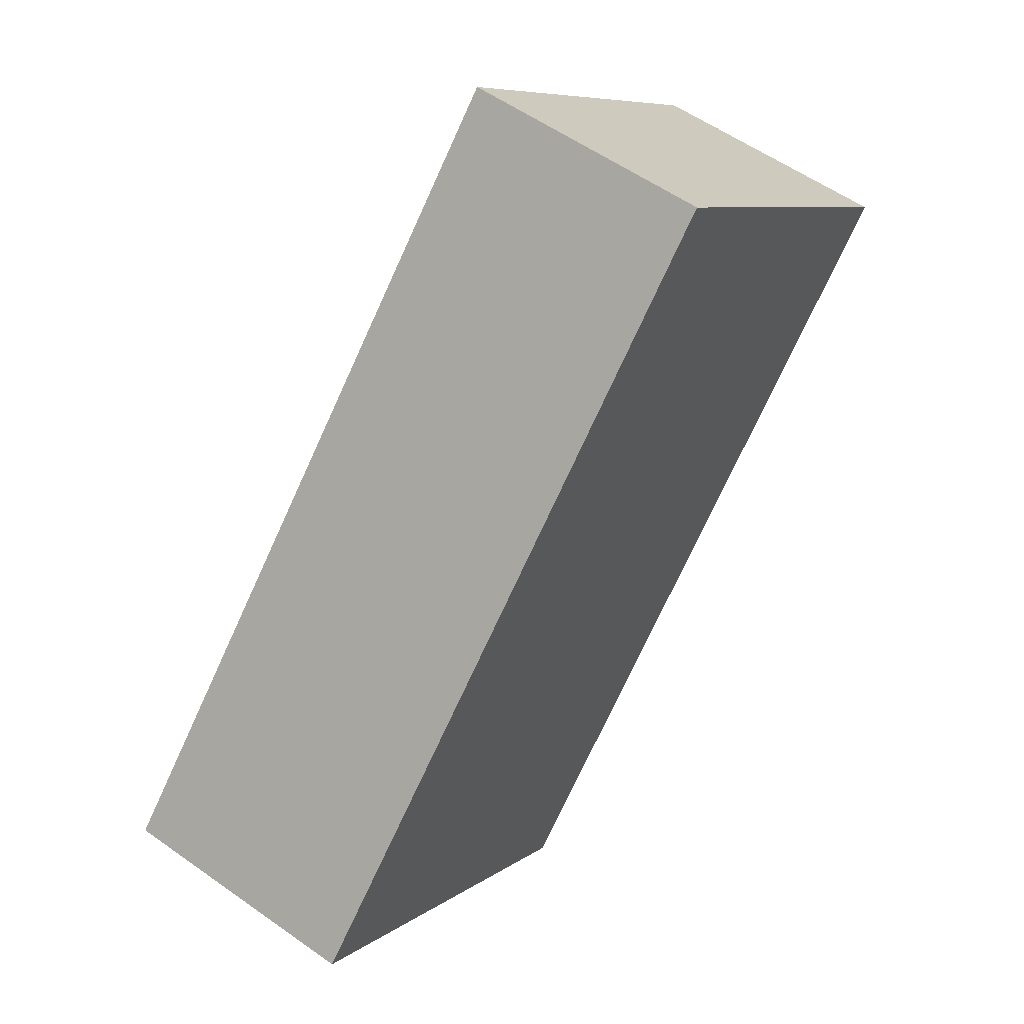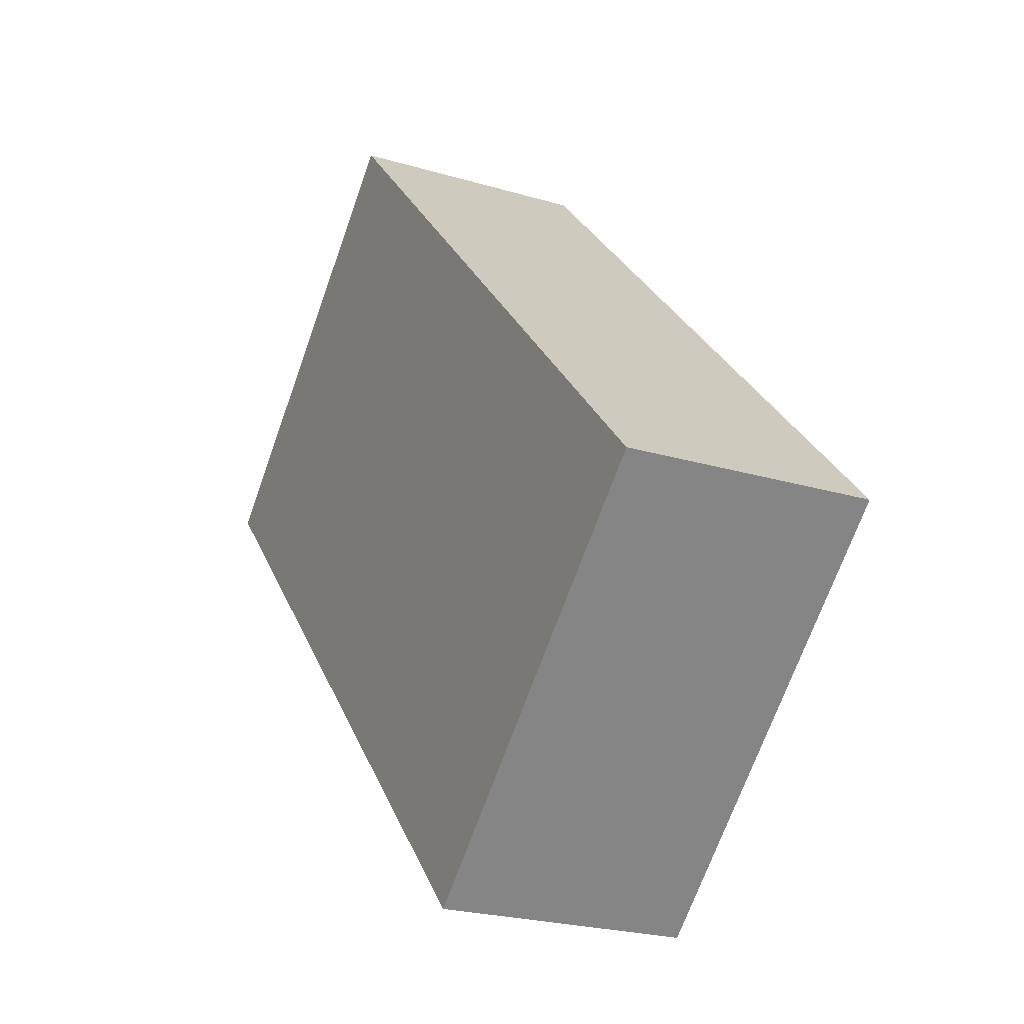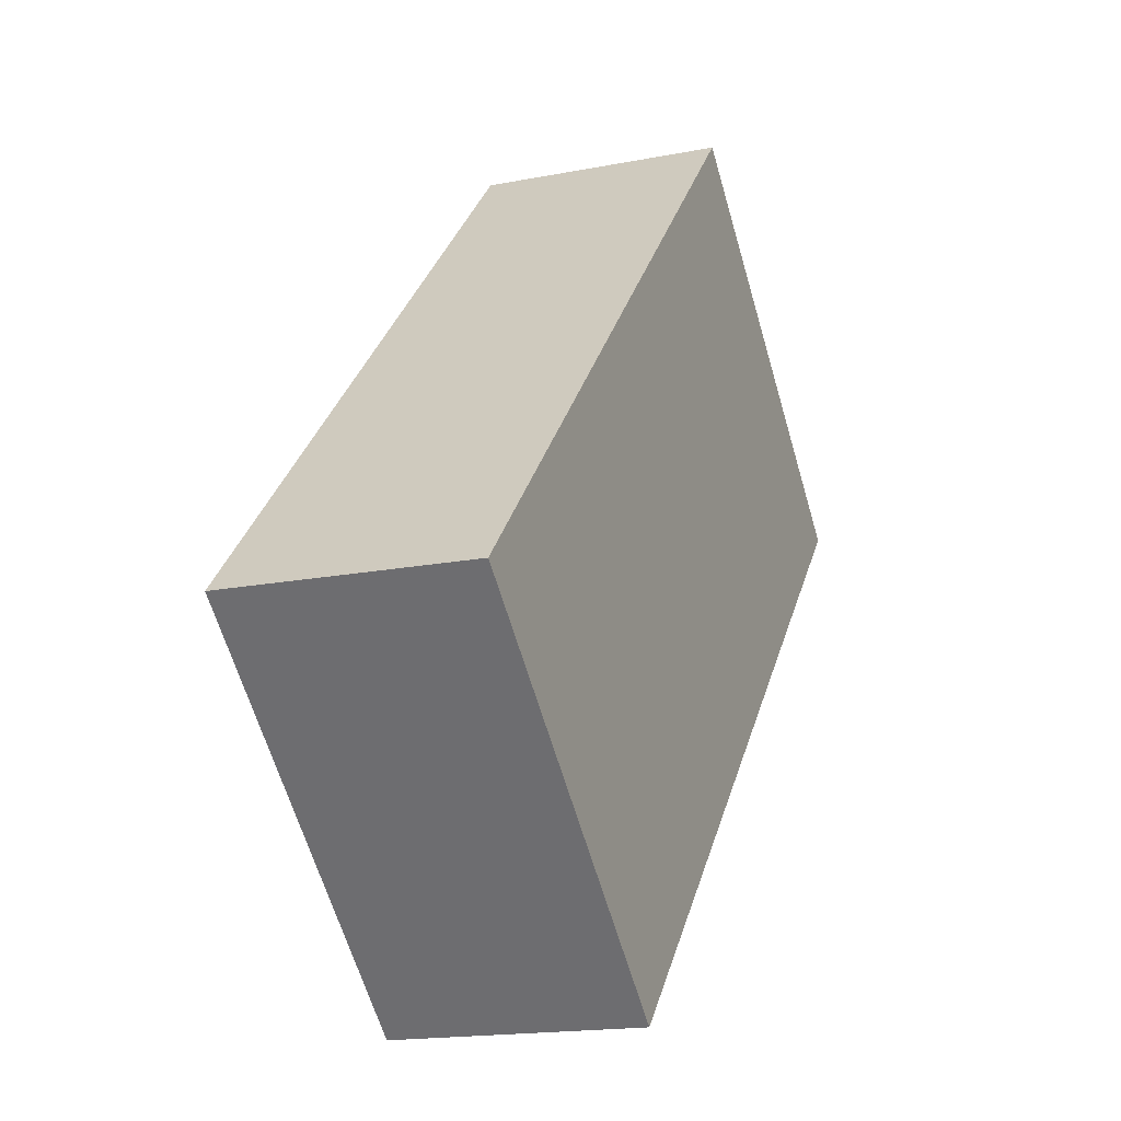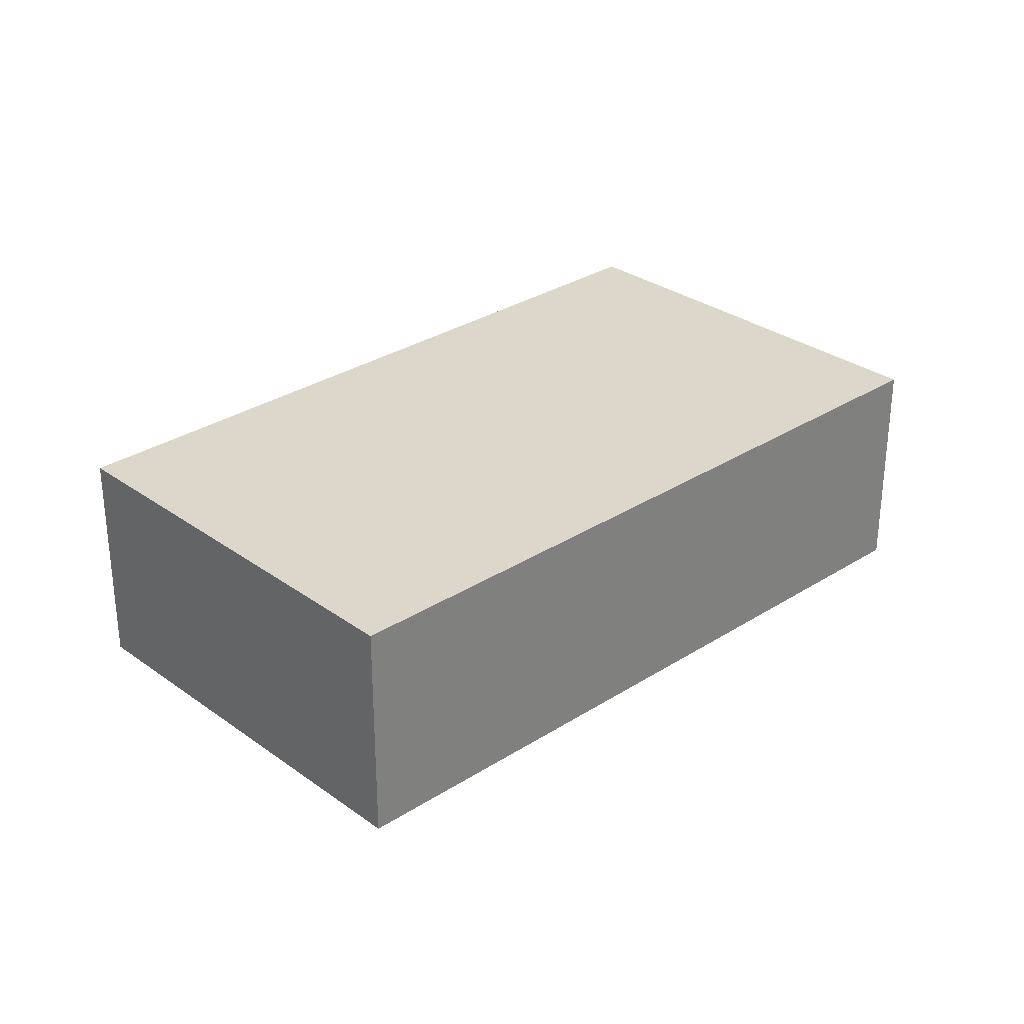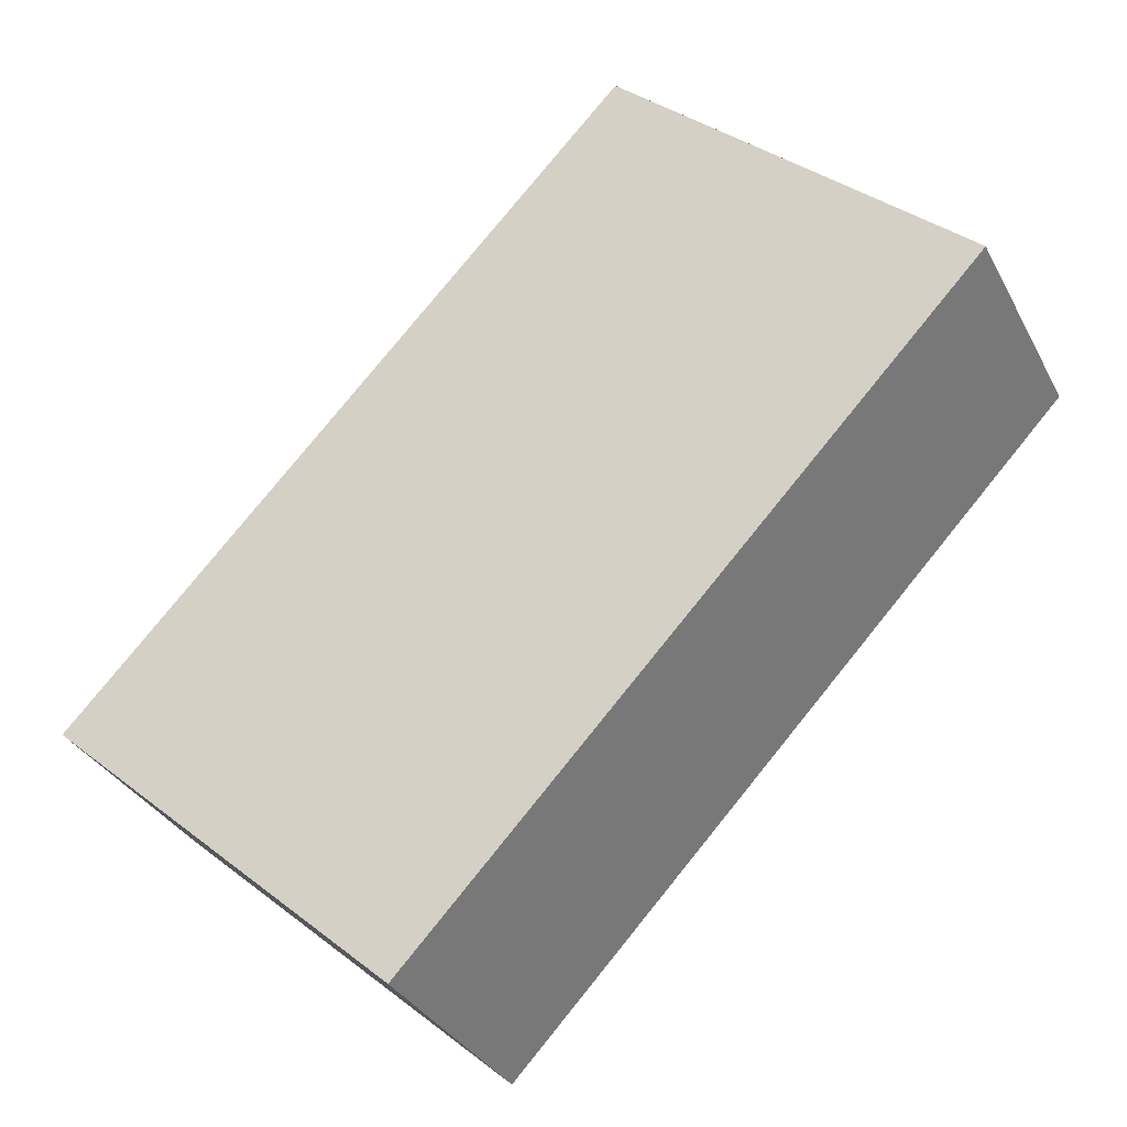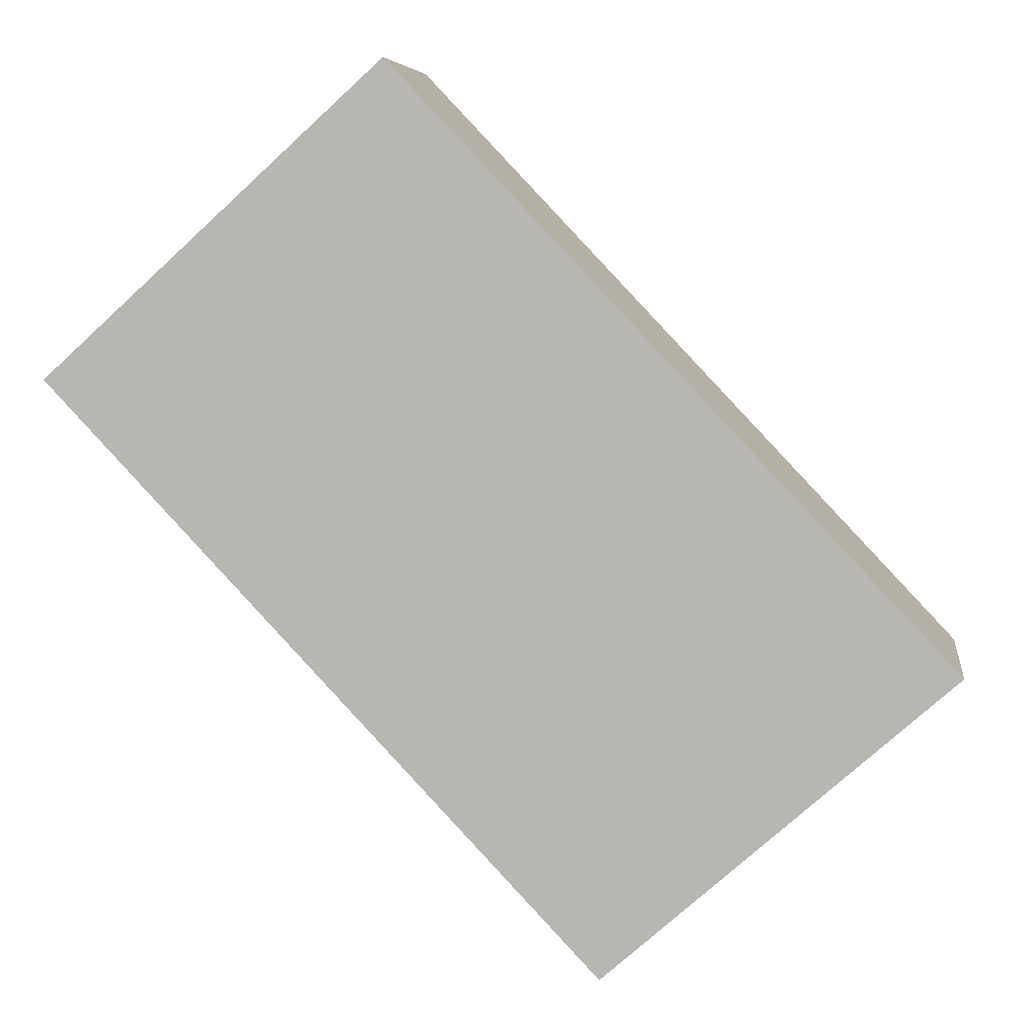
<metadata>
{"format":"obj","ext":"obj","renderer":"f3d","projection":"perspective","resolution":1024,"background":"white","views":[{"elev":55.7,"azim":126.8,"up":"+Z"},{"elev":-23.5,"azim":63.4,"up":"+Z"},{"elev":-17.1,"azim":111.6,"up":"+Z"},{"elev":30.7,"azim":3.9,"up":"+Y"},{"elev":-32.4,"azim":-156.1,"up":"+Z"},{"elev":6.2,"azim":7.8,"up":"+Z"}]}
</metadata>
<code>
v  5.877 2.551 -6.224
v  3.636 2.551 3.301
v  9.566 2.551 -2.951
v  0 2.551 1.562e-16
v  0.329 2.551 0.299
v  3.636 -2.021e-16 3.301
v  9.566 1.807e-16 -2.951
v  5.877 3.811e-16 -6.224
v  0 0 0
v  0.329 -1.831e-17 0.299
g defaultobject
f 1 2 3
f 2 1 4
f 2 4 5
f 6 3 2
f 3 6 7
f 7 1 3
f 1 7 8
f 8 4 1
f 4 8 9
f 5 6 2
f 6 5 4
f 6 4 10
f 10 4 9
f 6 8 7
f 8 6 10
f 8 10 9

</code>
